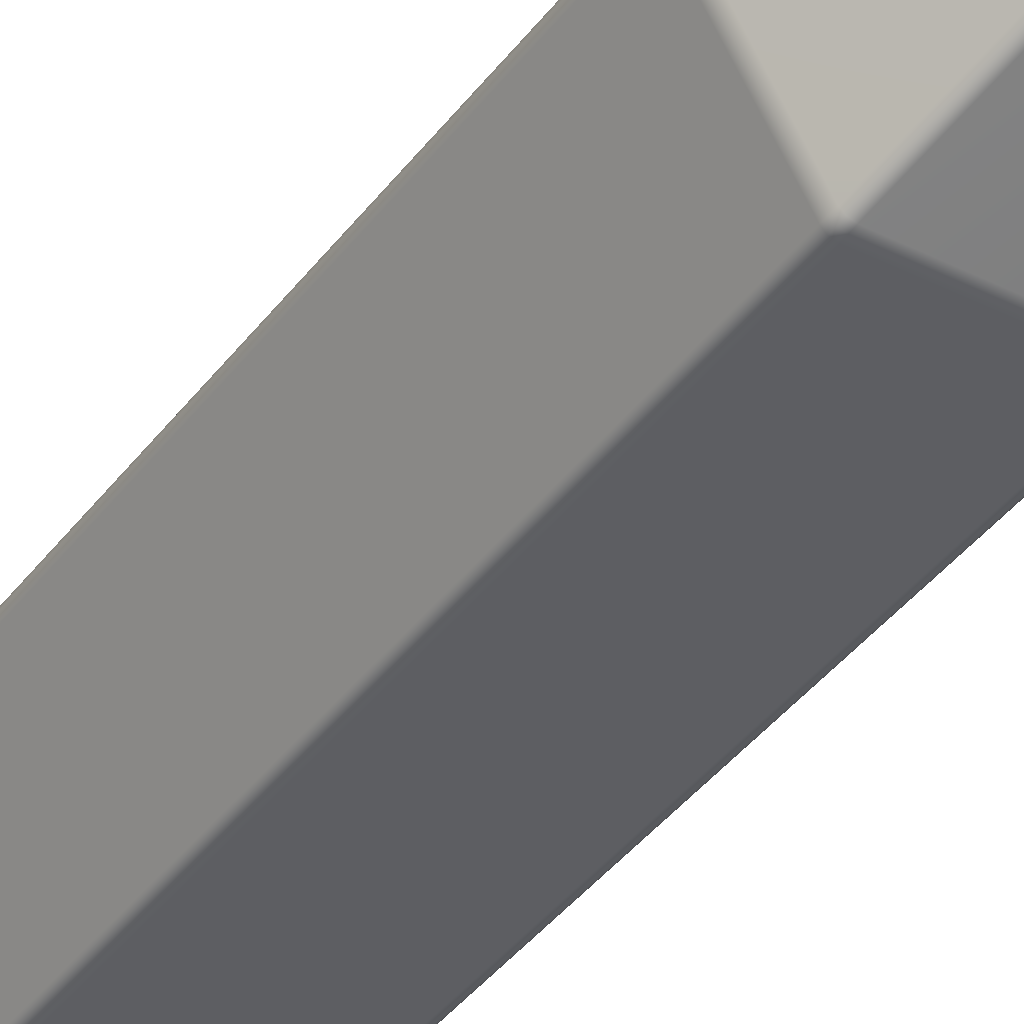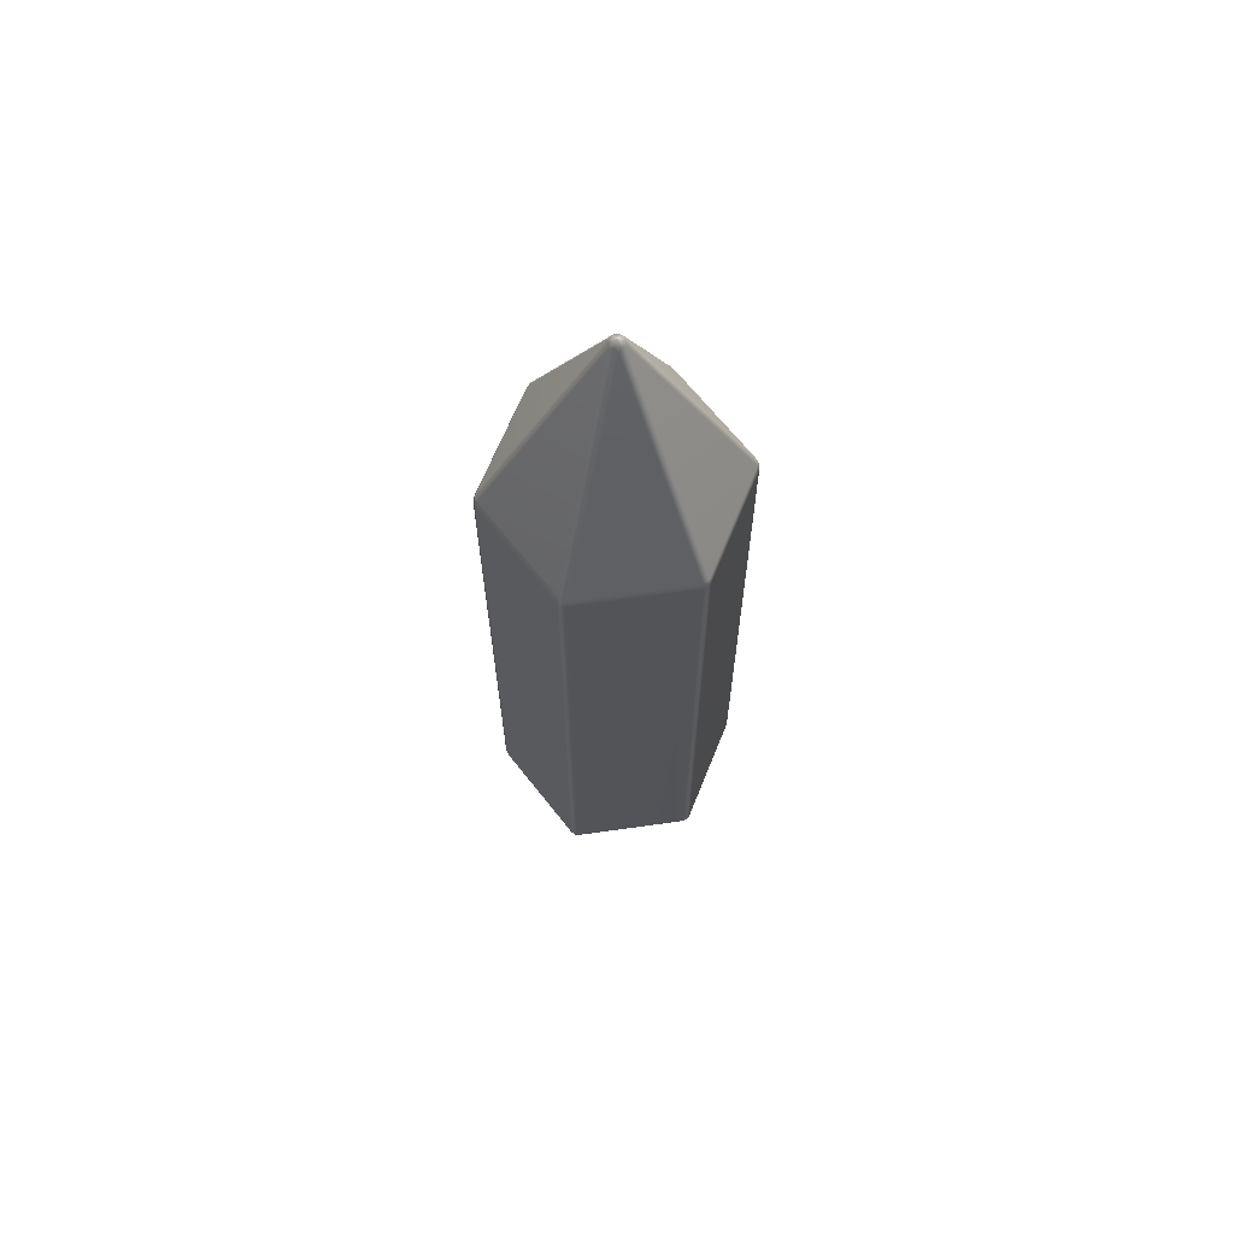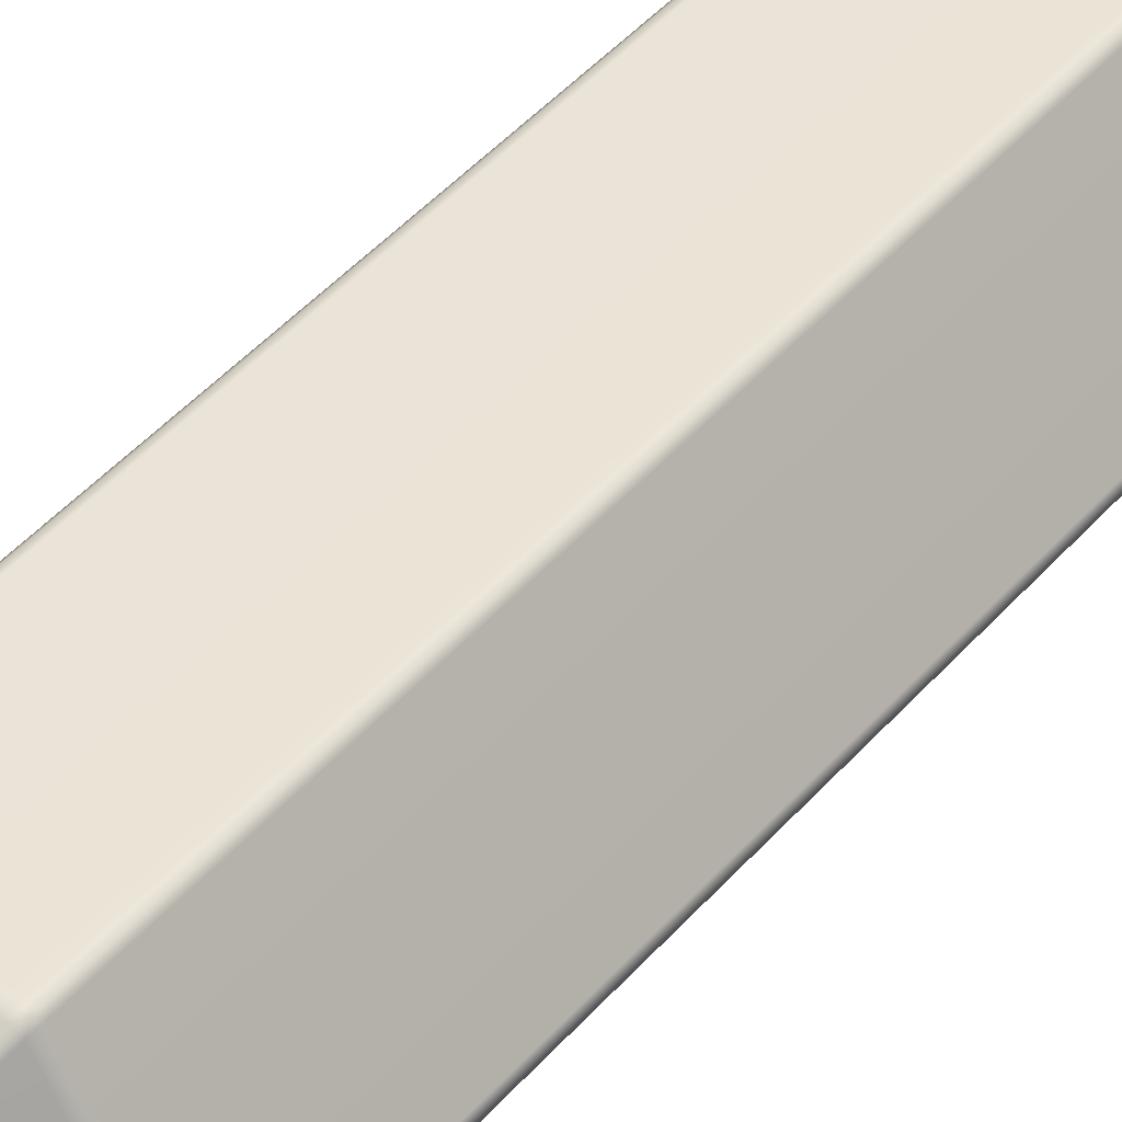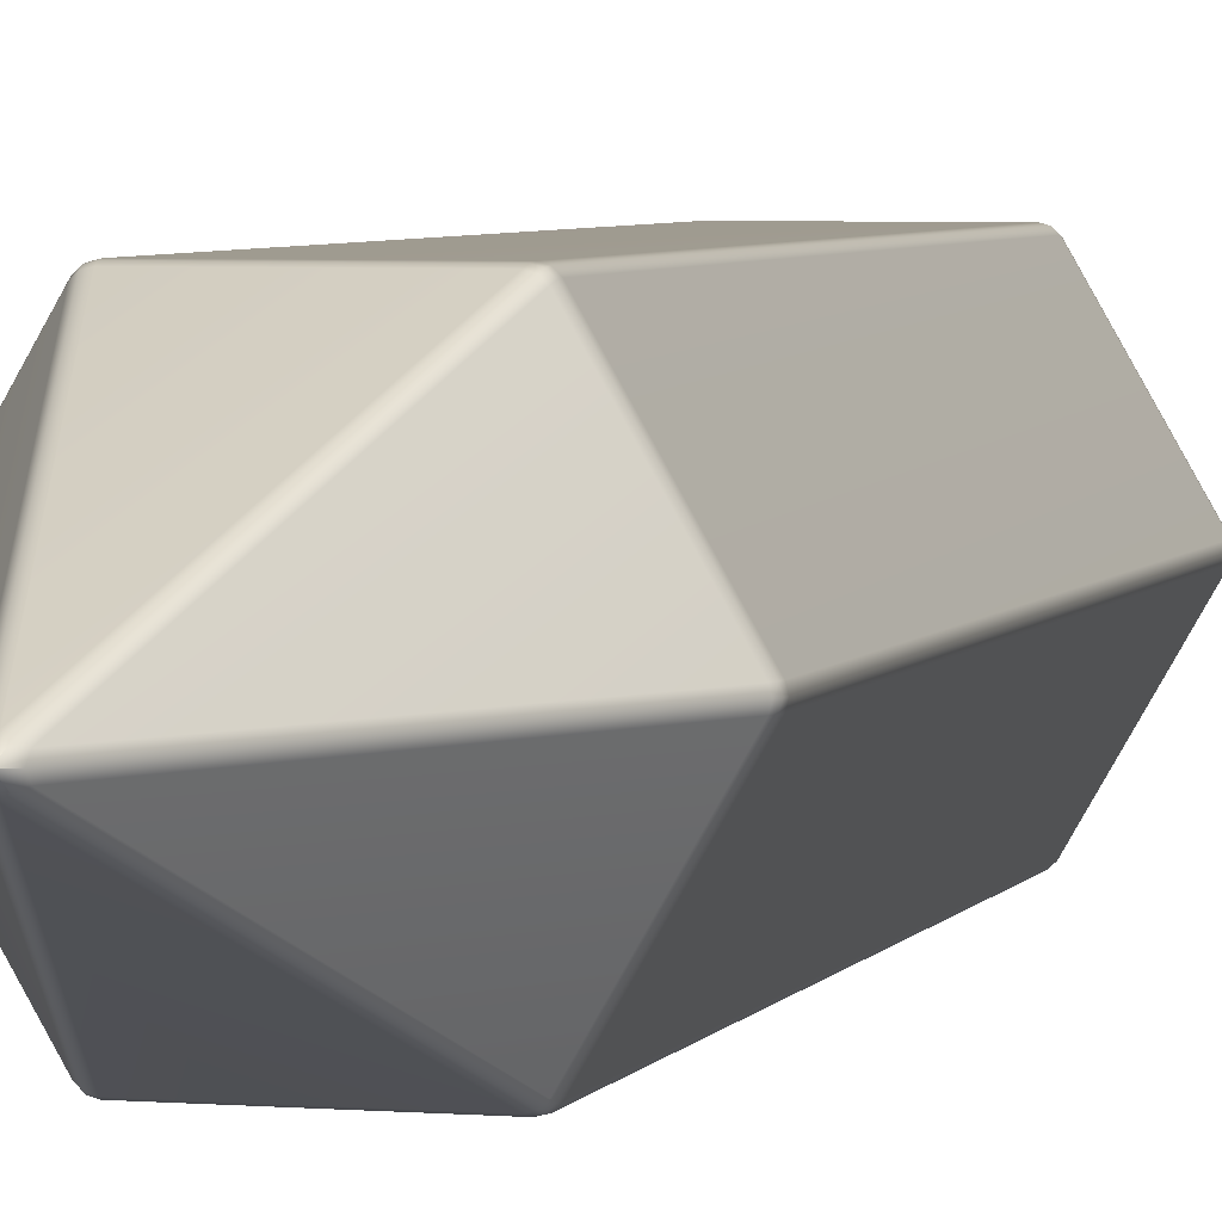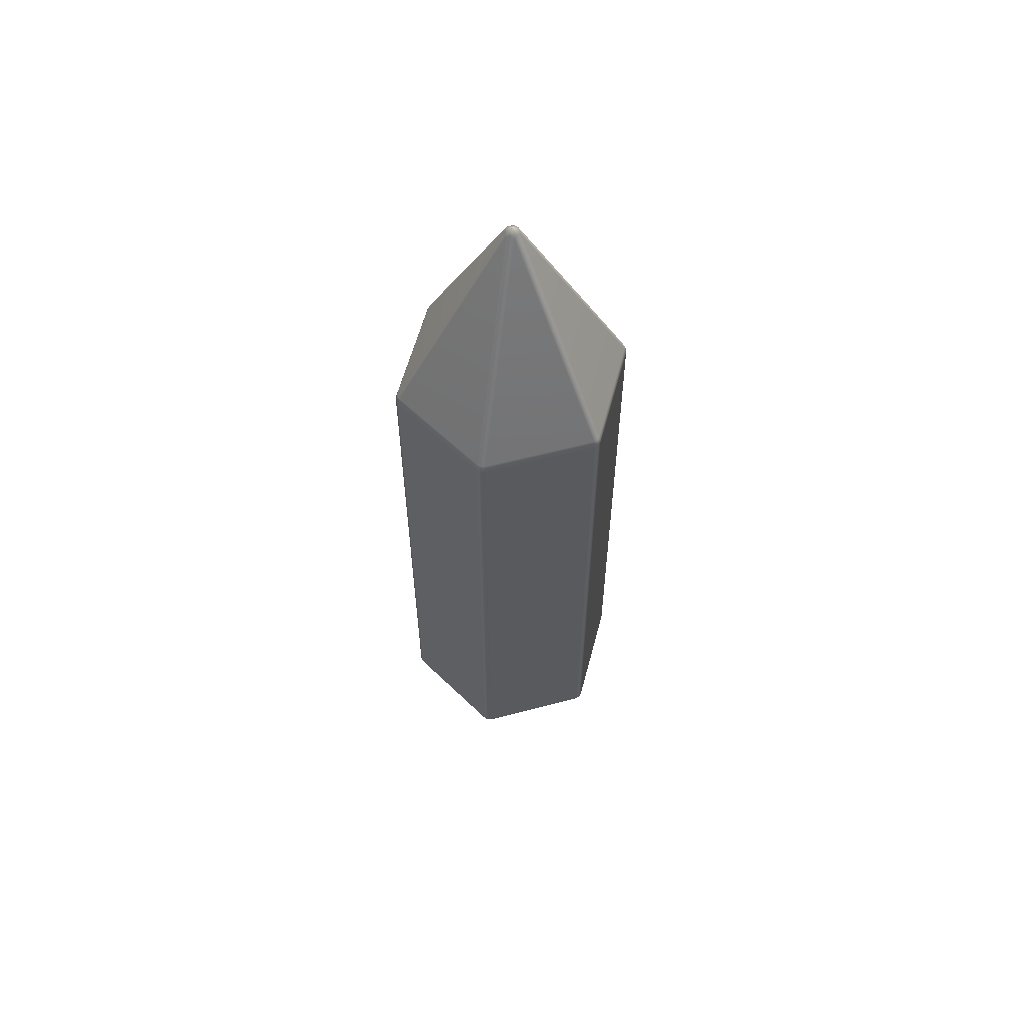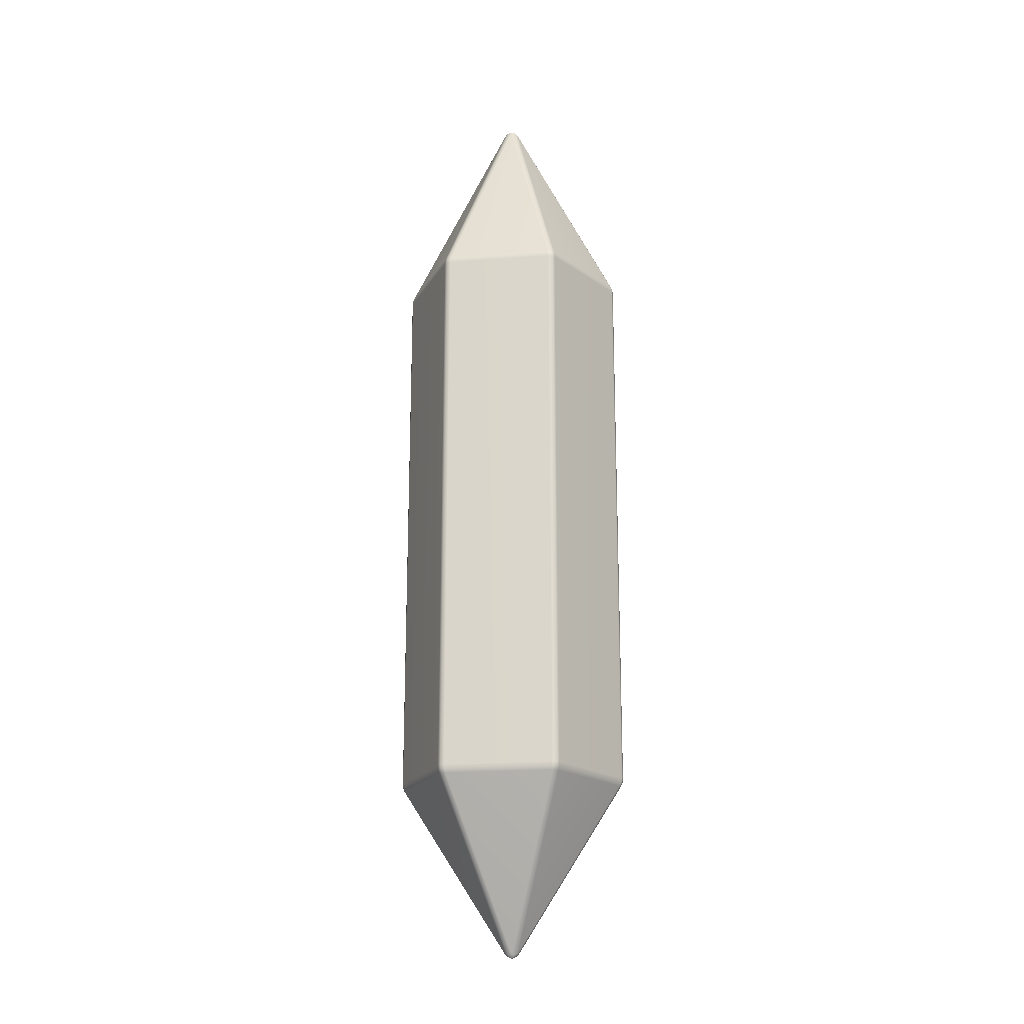
<metadata>
{"format":"obj","ext":"obj","renderer":"f3d","projection":"perspective","resolution":1024,"background":"white","views":[{"elev":-38.9,"azim":147.6,"up":"+Z"},{"elev":65.7,"azim":-128.1,"up":"+Y"},{"elev":43.4,"azim":37.2,"up":"+Z"},{"elev":4.1,"azim":-164.3,"up":"+Z"},{"elev":59.0,"azim":-75.2,"up":"+Y"},{"elev":-19.5,"azim":8.0,"up":"+Y"}]}
</metadata>
<code>
g default
v 0.1457 1.873 -0.2524
v 0.1358 1.873 -0.255
v 0.1353 1.884 -0.2539
v 0.1335 1.894 -0.2506
v 0.1432 1.894 -0.248
v 0.1503 1.894 -0.2408
v 0.1522 1.884 -0.244
v 0.1529 1.873 -0.2451
v -0.1457 1.873 -0.2524
v -0.1529 1.873 -0.2451
v -0.1522 1.884 -0.2441
v -0.1503 1.894 -0.2409
v -0.1432 1.894 -0.248
v -0.1334 1.894 -0.2506
v -0.1352 1.884 -0.2539
v -0.1358 1.873 -0.255
v -0.2914 1.873 -0
v -0.2887 1.873 0.009892
v -0.2875 1.884 0.009782
v -0.2838 1.894 0.009673
v -0.2863 1.894 -3e-06
v -0.2837 1.894 -0.009747
v -0.2875 1.884 -0.00982
v -0.2887 1.873 -0.009892
v -0.1457 1.873 0.2524
v -0.1358 1.873 0.255
v -0.1353 1.884 0.2539
v -0.1335 1.894 0.2506
v -0.1432 1.894 0.248
v -0.1503 1.894 0.2408
v -0.1522 1.884 0.244
v -0.1529 1.873 0.2451
v 0.1457 1.873 0.2524
v 0.1529 1.873 0.2451
v 0.1522 1.884 0.2441
v 0.1503 1.894 0.2409
v 0.1432 1.894 0.248
v 0.1334 1.894 0.2506
v 0.1352 1.884 0.2539
v 0.1358 1.873 0.255
v 0.2914 1.873 0
v 0.2887 1.873 -0.009892
v 0.2875 1.884 -0.009782
v 0.2838 1.894 -0.009673
v 0.2863 1.894 3e-06
v 0.2837 1.894 0.009747
v 0.2875 1.884 0.00982
v 0.2887 1.873 0.009892
v 0.01577 2.418 -0
v 0.01741 2.411 -0.01005
v 0.007885 2.418 -0.01366
v -0 2.411 -0.02011
v -0.007886 2.418 -0.01366
v -0.01741 2.411 -0.01005
v -0.01577 2.418 0
v -0.01741 2.411 0.01005
v -0.007886 2.418 0.01366
v -0 2.411 0.02011
v 0.007886 2.418 0.01366
v 0.01741 2.411 0.01005
v 0.2853 0.4542 0
v 0.2827 0.4542 -0.009831
v 0.2872 0.4639 -0.009906
v 0.2887 0.4741 -0.00998
v 0.2914 0.4741 -2e-05
v 0.2887 0.474 0.009906
v 0.2872 0.4639 0.009868
v 0.2827 0.4542 0.009831
v 0.1427 0.4542 -0.2471
v 0.1328 0.4542 -0.2497
v 0.135 0.4639 -0.2536
v 0.1357 0.4741 -0.255
v 0.1457 0.4741 -0.2524
v 0.1529 0.474 -0.2451
v 0.1521 0.4639 -0.2438
v 0.1499 0.4542 -0.2399
v 0.1427 0.4542 0.2471
v 0.1499 0.4542 0.2399
v 0.1522 0.4639 0.2437
v 0.153 0.4741 0.245
v 0.1457 0.4741 0.2523
v 0.1358 0.474 0.255
v 0.1351 0.4639 0.2537
v 0.1328 0.4542 0.2497
v -0.1427 0.4542 0.2471
v -0.1328 0.4542 0.2497
v -0.135 0.4639 0.2536
v -0.1357 0.4741 0.255
v -0.1457 0.4741 0.2524
v -0.1529 0.474 0.2451
v -0.1521 0.4639 0.2438
v -0.1499 0.4542 0.2399
v -0.2853 0.4542 -0
v -0.2827 0.4542 0.009831
v -0.2872 0.4639 0.009906
v -0.2887 0.4741 0.00998
v -0.2914 0.4741 2e-05
v -0.2887 0.474 -0.009906
v -0.2872 0.4639 -0.009868
v -0.2827 0.4542 -0.009831
v -0.1427 0.4542 -0.2471
v -0.1499 0.4542 -0.2399
v -0.1522 0.4639 -0.2437
v -0.153 0.4741 -0.245
v -0.1457 0.4741 -0.2523
v -0.1358 0.474 -0.255
v -0.1351 0.4639 -0.2537
v -0.1328 0.4542 -0.2497
v -0.007789 0.03078 -0.01349
v 0 0.03657 -0.02011
v 0.007789 0.03078 -0.01349
v 0.01741 0.03657 -0.01005
v 0.01558 0.03078 -0
v 0.01741 0.03657 0.01005
v 0.007789 0.03078 0.01349
v -0 0.03657 0.02011
v -0.007789 0.03078 0.01349
v -0.01741 0.03657 0.01005
v -0.01558 0.03078 -0
v -0.01741 0.03657 -0.01005
v 0.1451 1.884 -0.2512
v -0.145 1.884 -0.2512
v -0.2901 1.884 -6e-06
v -0.1451 1.884 0.2512
v 0.145 1.884 0.2512
v 0.2901 1.884 6e-06
v -0 2.427 0
v 0.2898 0.4639 -8e-06
v 0.1449 0.4639 -0.251
v 0.1449 0.4639 0.251
v -0.1449 0.4639 0.251
v -0.2898 0.4639 8e-06
v -0.1449 0.4639 -0.251
v -0 0.02263 -0
g crystal
f 2 1 73 72
f 1 8 74 73
f 4 3 15 14
f 3 2 16 15
f 6 5 51 50
f 5 4 52 51
f 8 7 43 42
f 7 6 44 43
f 10 9 105 104
f 9 16 106 105
f 12 11 23 22
f 11 10 24 23
f 14 13 53 52
f 13 12 54 53
f 18 17 97 96
f 17 24 98 97
f 20 19 31 30
f 19 18 32 31
f 22 21 55 54
f 21 20 56 55
f 26 25 89 88
f 25 32 90 89
f 28 27 39 38
f 27 26 40 39
f 30 29 57 56
f 29 28 58 57
f 34 33 81 80
f 33 40 82 81
f 36 35 47 46
f 35 34 48 47
f 38 37 59 58
f 37 36 60 59
f 42 41 65 64
f 41 48 66 65
f 46 45 49 60
f 45 44 50 49
f 62 61 113 112
f 61 68 114 113
f 64 63 75 74
f 63 62 76 75
f 68 67 79 78
f 67 66 80 79
f 70 69 111 110
f 69 76 112 111
f 72 71 107 106
f 71 70 108 107
f 78 77 115 114
f 77 84 116 115
f 84 83 87 86
f 83 82 88 87
f 86 85 117 116
f 85 92 118 117
f 92 91 95 94
f 91 90 96 95
f 94 93 119 118
f 93 100 120 119
f 100 99 103 102
f 99 98 104 103
f 102 101 109 120
f 101 108 110 109
f 4 14 52
f 12 22 54
f 20 30 56
f 28 38 58
f 36 46 60
f 44 6 50
f 8 42 64 74
f 48 34 80 66
f 40 26 88 82
f 32 18 96 90
f 24 10 104 98
f 16 2 72 106
f 76 62 112
f 68 78 114
f 84 86 116
f 92 94 118
f 100 102 120
f 108 70 110
f 7 8 1 121
f 1 2 3 121
f 3 4 5 121
f 5 6 7 121
f 15 16 9 122
f 9 10 11 122
f 11 12 13 122
f 13 14 15 122
f 23 24 17 123
f 17 18 19 123
f 19 20 21 123
f 21 22 23 123
f 31 32 25 124
f 25 26 27 124
f 27 28 29 124
f 29 30 31 124
f 39 40 33 125
f 33 34 35 125
f 35 36 37 125
f 37 38 39 125
f 47 48 41 126
f 41 42 43 126
f 43 44 45 126
f 45 46 47 126
f 59 60 49 127
f 49 50 51 127
f 51 52 53 127
f 53 54 55 127
f 55 56 57 127
f 57 58 59 127
f 67 68 61 128
f 61 62 63 128
f 63 64 65 128
f 65 66 67 128
f 75 76 69 129
f 69 70 71 129
f 71 72 73 129
f 73 74 75 129
f 83 84 77 130
f 77 78 79 130
f 79 80 81 130
f 81 82 83 130
f 91 92 85 131
f 85 86 87 131
f 87 88 89 131
f 89 90 91 131
f 99 100 93 132
f 93 94 95 132
f 95 96 97 132
f 97 98 99 132
f 107 108 101 133
f 101 102 103 133
f 103 104 105 133
f 105 106 107 133
f 119 120 109 134
f 109 110 111 134
f 111 112 113 134
f 113 114 115 134
f 115 116 117 134
f 117 118 119 134

</code>
